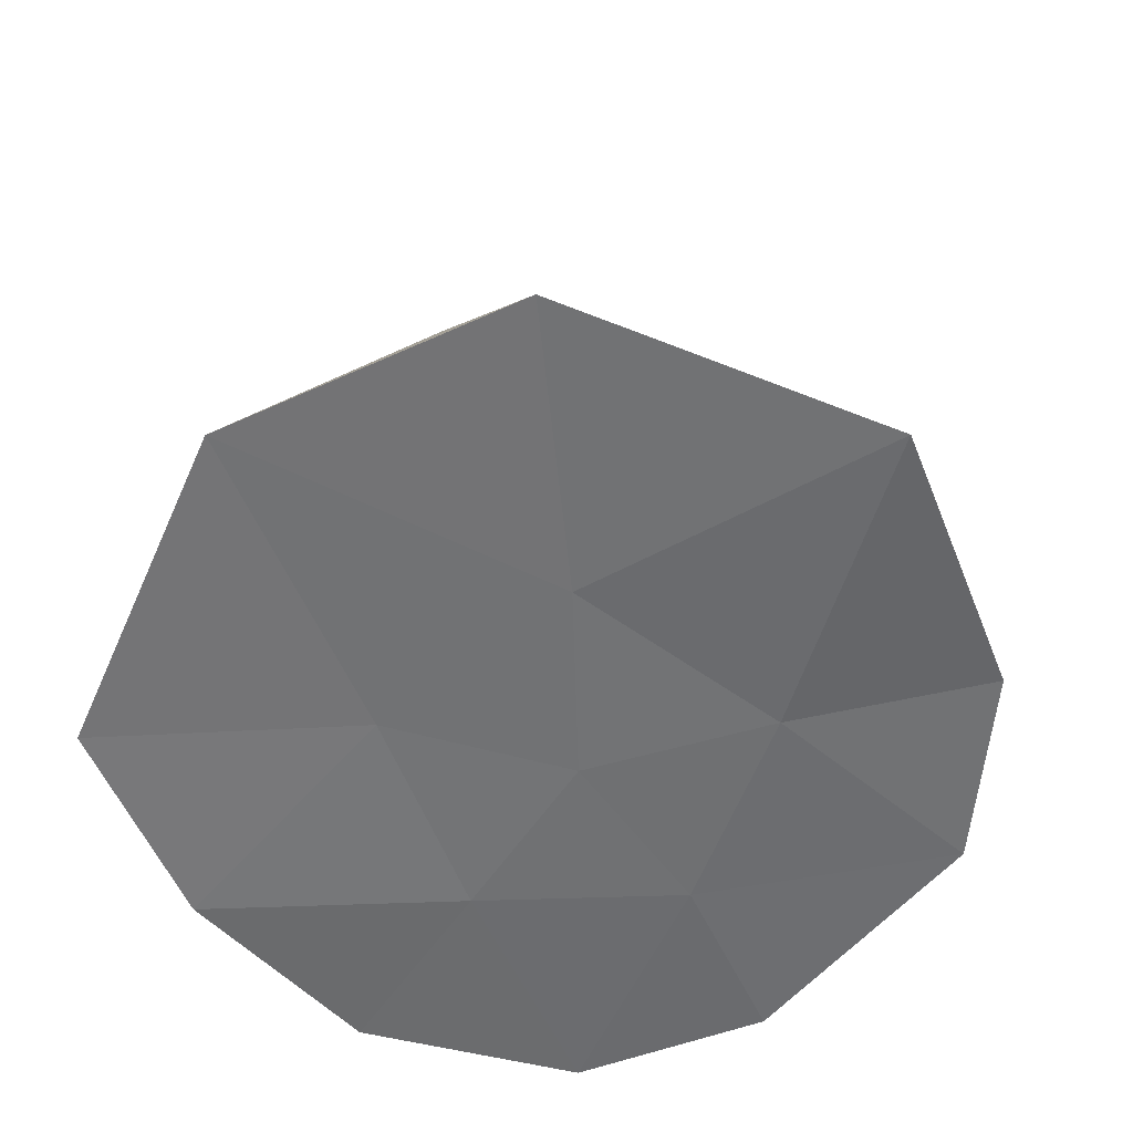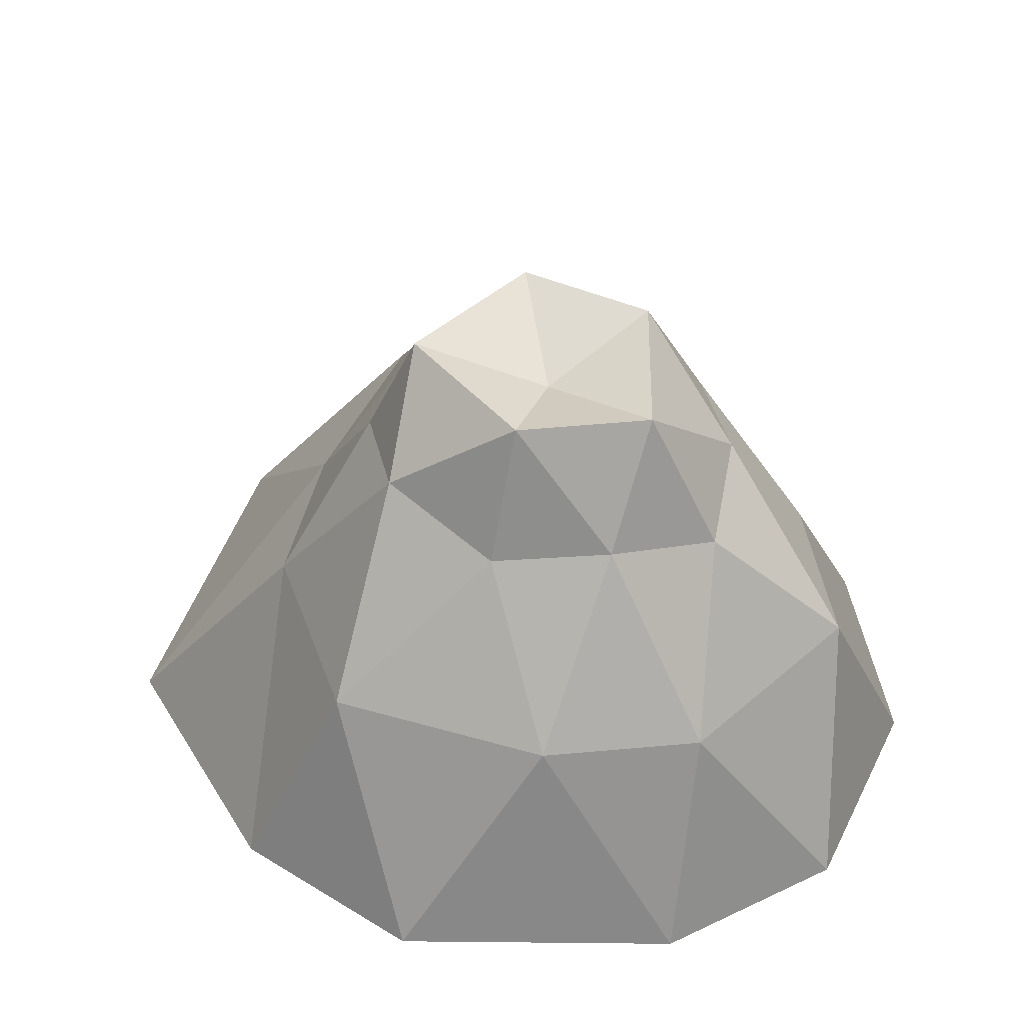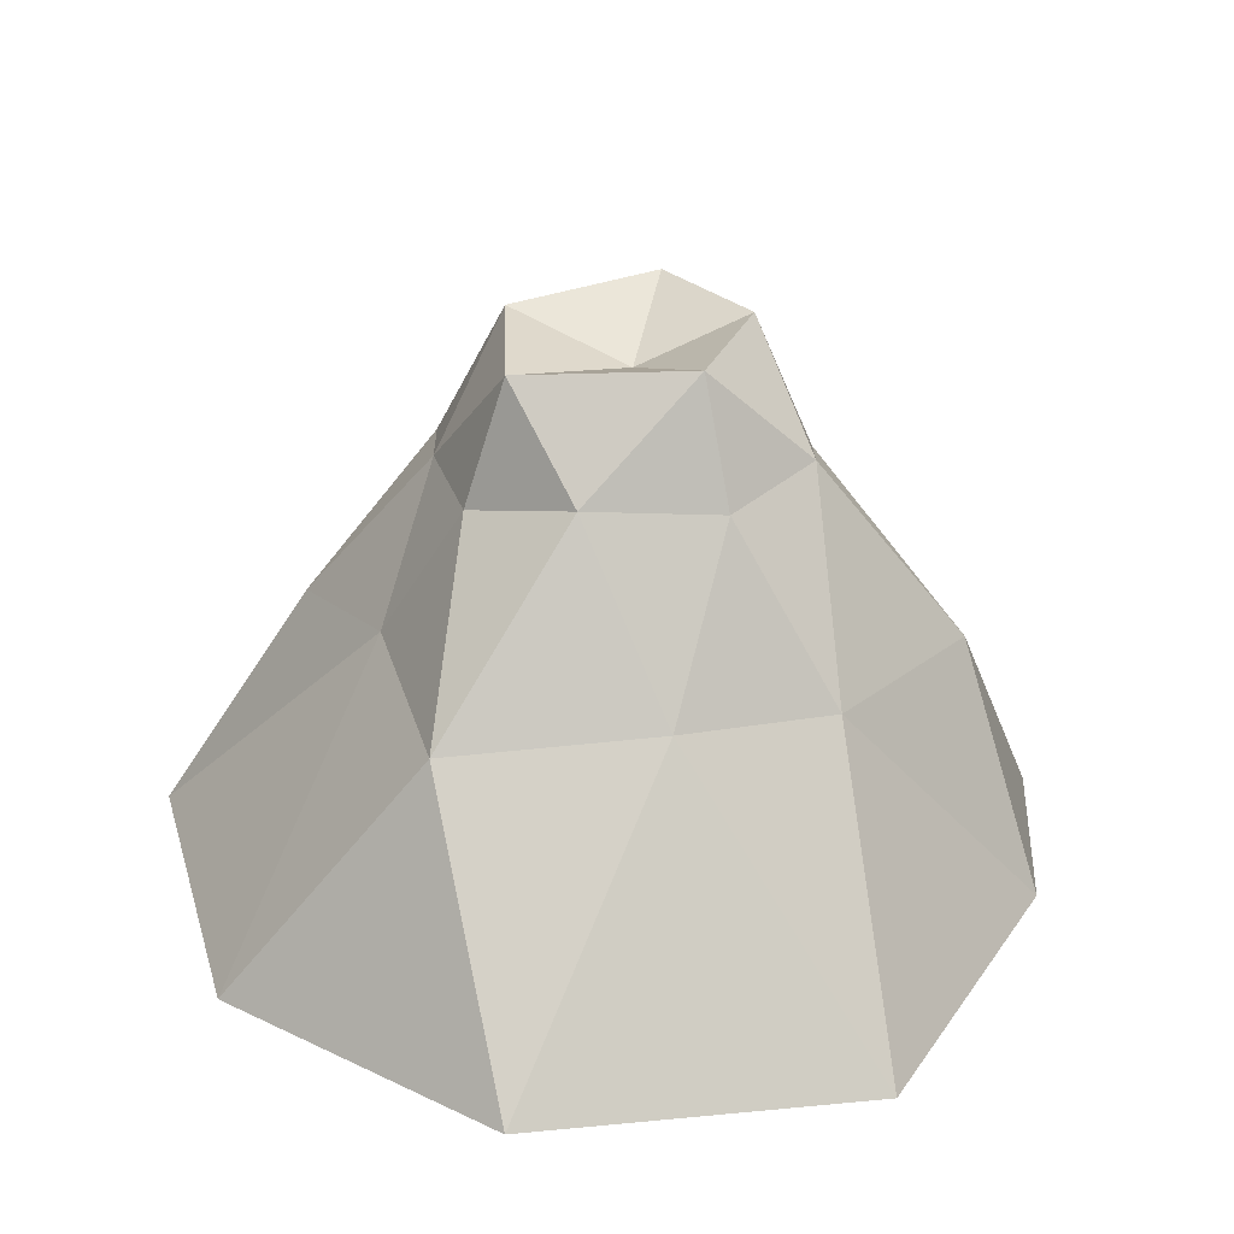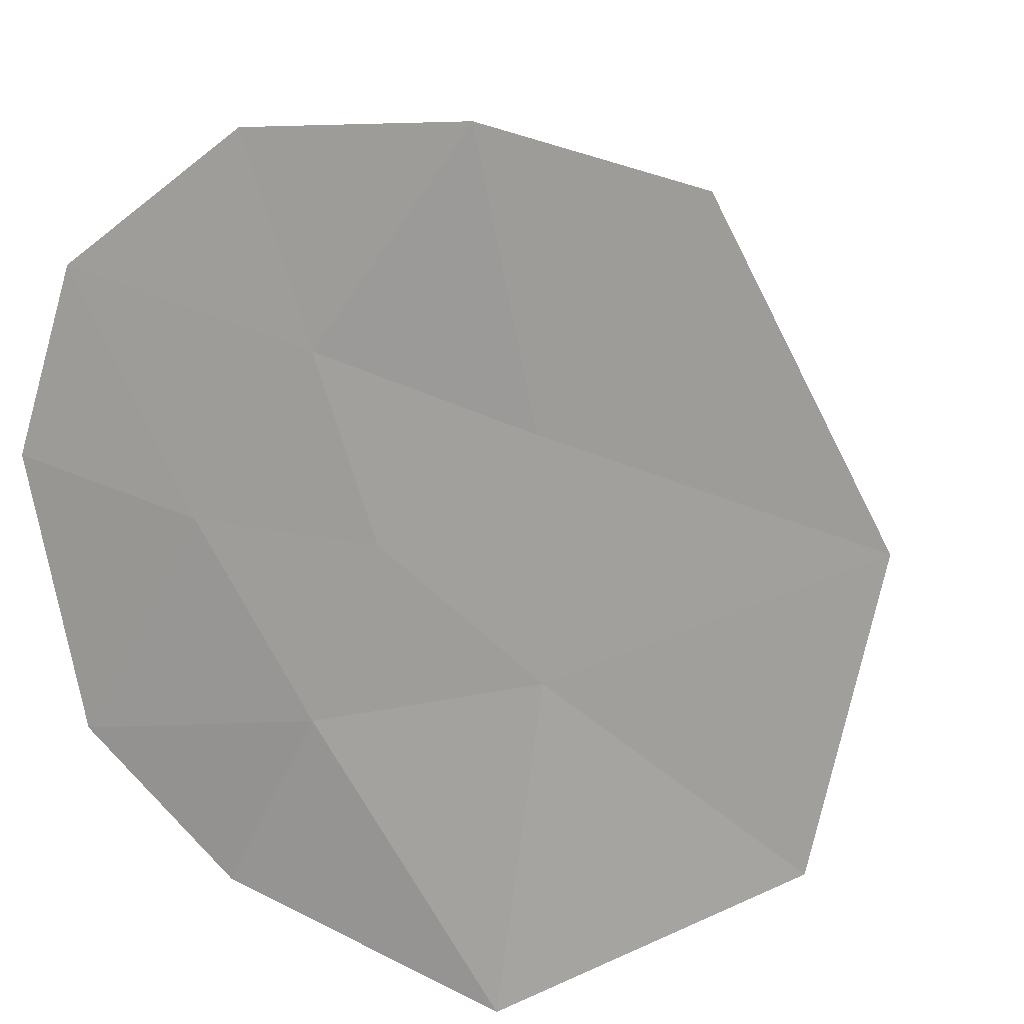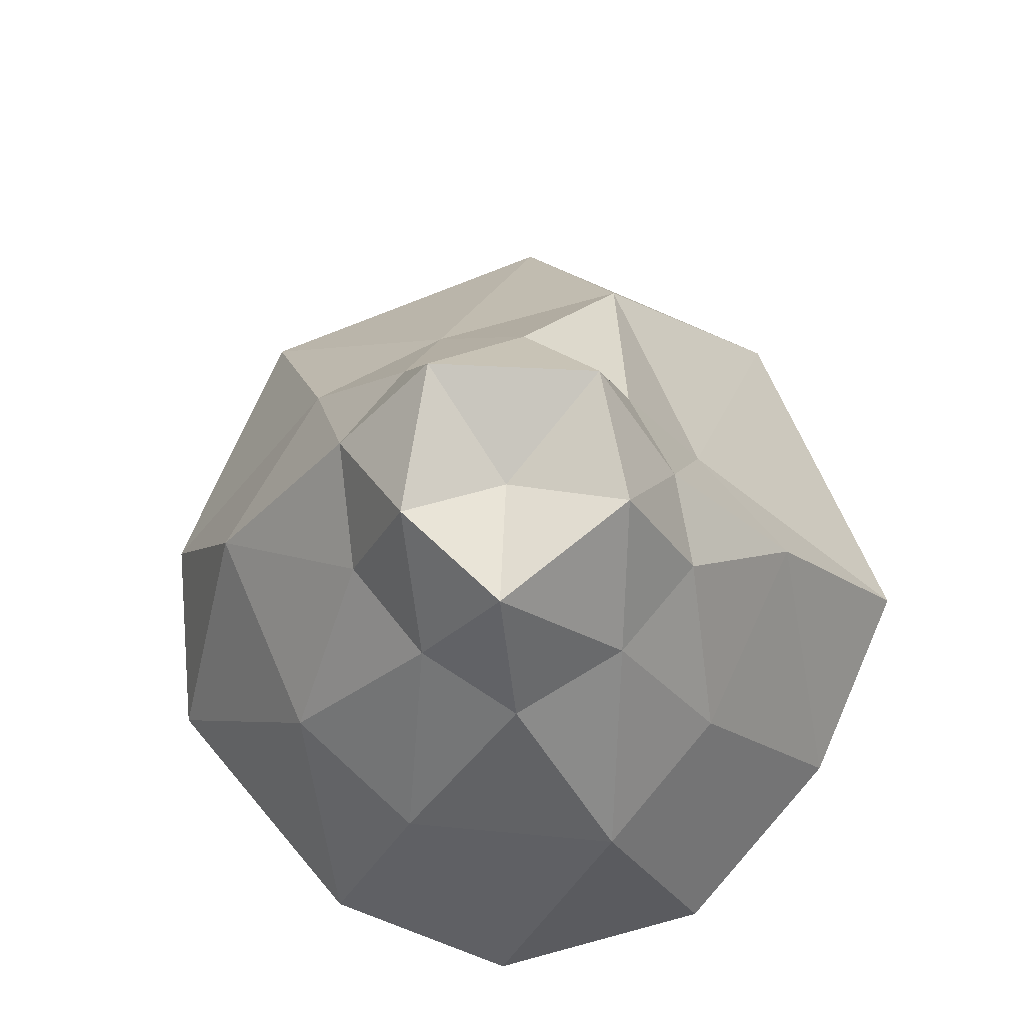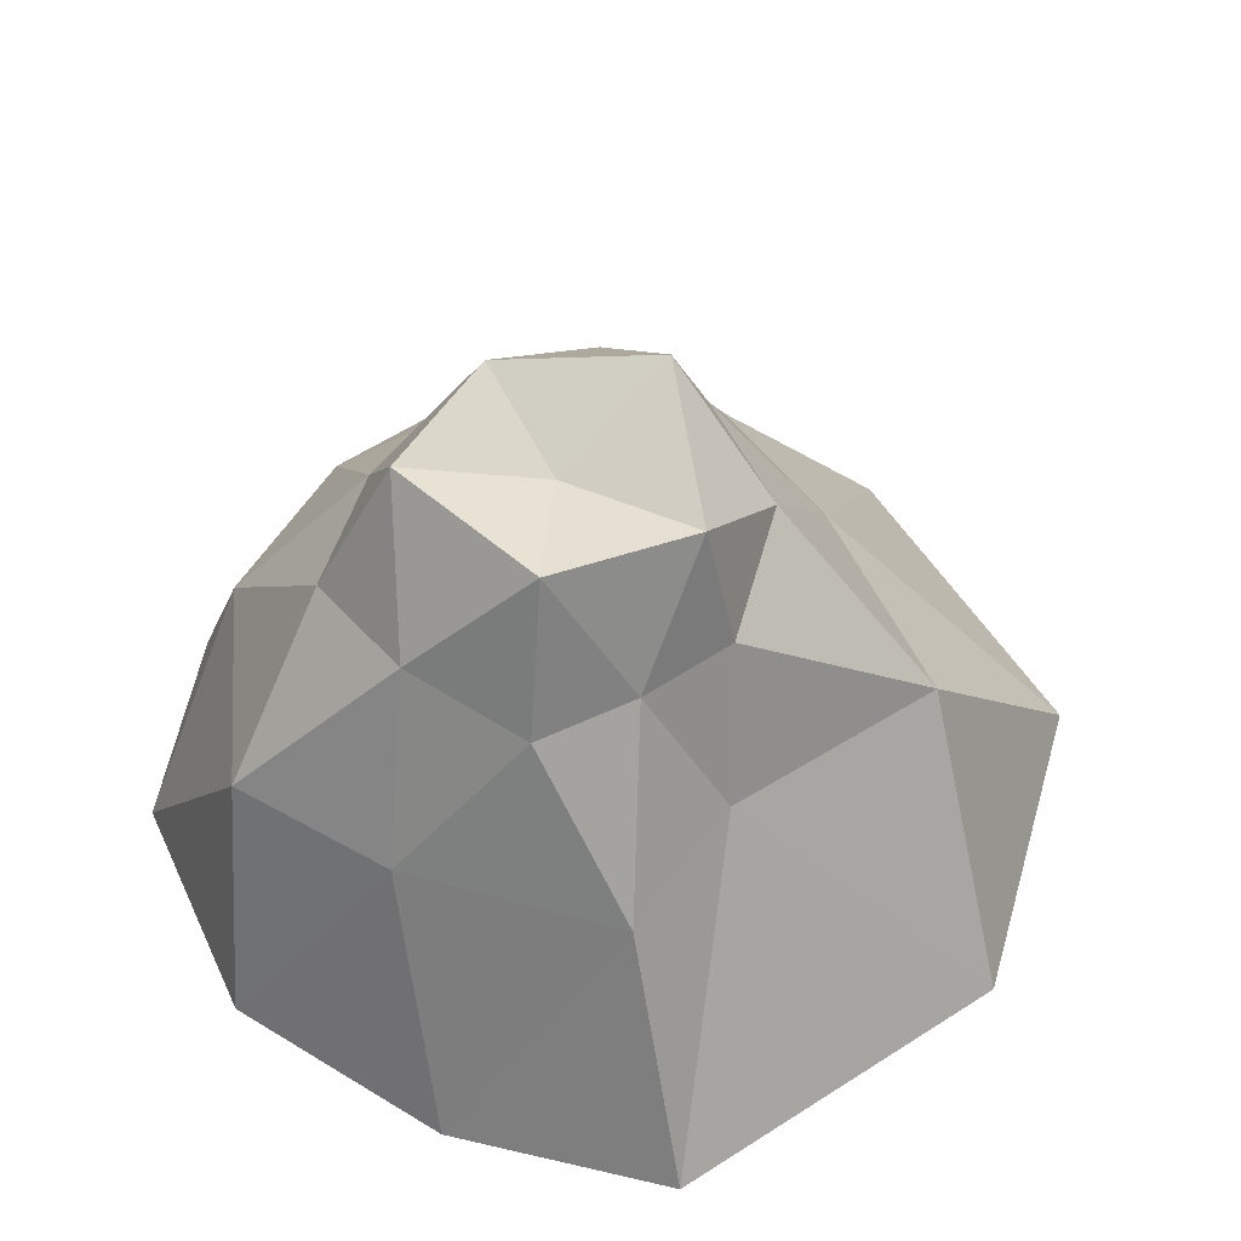
<metadata>
{"format":"obj","ext":"obj","renderer":"f3d","projection":"perspective","resolution":1024,"background":"white","views":[{"elev":-56.0,"azim":128.2,"up":"+Y"},{"elev":46.0,"azim":-101.5,"up":"+Y"},{"elev":27.7,"azim":137.0,"up":"+Y"},{"elev":14.5,"azim":17.5,"up":"+Z"},{"elev":69.7,"azim":-52.0,"up":"+Y"},{"elev":57.4,"azim":28.4,"up":"+Y"}]}
</metadata>
<code>
o Icosphere
v 0.05242 -0.1256 -0.1184
v 2.193 -0.08201 2.229
v -0.8657 -0.05875 2.515
v -2.522 -0.03698 0.2768
v -1.086 -0.02618 -2.602
v 2.885 -0.12 -2.031
v 0.6206 2.497 1.168
v -1.012 2.528 0.8465
v -0.8906 2.535 -0.7125
v 0.4628 2.707 -1.331
v 1.349 2.55 0.04025
v 0.09285 3.162 -0.1056
v -0.377 -0.1125 1.121
v 1.108 -0.08806 0.6725
v 0.7072 -0.1237 2.604
v 3.337 -0.07305 0.079
v 1.165 -0.1296 -0.9418
v -1.235 -0.1082 -0.04745
v -2.117 -0.04181 1.582
v -0.4201 -0.1351 -1.357
v -2.127 -0.01505 -1.624
v 0.8915 -0.2503 -3.205
v 1.621 1.626 0.5516
v 2.352 1.59 -0.806
v 0.02376 1.546 1.854
v 1.472 1.507 1.511
v -1.912 1.476 0.5681
v -1.125 1.528 1.813
v -1.102 1.547 -1.871
v -1.827 1.502 -0.5368
v 1.191 1.628 -1.618
v 0.2335 1.586 -2.064
v 1.061 2.613 0.6651
v -0.233 2.661 1.171
v -1.1 2.652 0.08502
v -0.2851 2.821 -1.31
v 1.188 2.781 -0.8011
v 0.435 3.437 0.6869
v 1.086 3.38 -0.06245
v -0.6738 3.455 0.443
v -0.5852 3.45 -0.4764
v 0.3632 3.49 -1
f 1 14 13
f 2 14 16
f 1 13 18
f 1 18 20
f 1 20 17
f 2 16 23
f 3 15 25
f 4 19 27
f 5 21 29
f 6 22 31
f 2 23 26
f 3 25 28
f 4 27 30
f 5 29 32
f 6 31 24
f 7 33 38
f 8 34 40
f 9 35 41
f 10 36 42
f 11 37 39
f 39 42 12
f 39 37 42
f 37 10 42
f 42 41 12
f 42 36 41
f 36 9 41
f 41 40 12
f 41 35 40
f 35 8 40
f 40 38 12
f 40 34 38
f 34 7 38
f 38 39 12
f 38 33 39
f 33 11 39
f 24 37 11
f 24 31 37
f 31 10 37
f 32 36 10
f 32 29 36
f 29 9 36
f 30 35 9
f 30 27 35
f 27 8 35
f 28 34 8
f 28 25 34
f 25 7 34
f 26 33 7
f 26 23 33
f 23 11 33
f 31 32 10
f 31 22 32
f 22 5 32
f 29 30 9
f 29 21 30
f 21 4 30
f 27 28 8
f 27 19 28
f 19 3 28
f 25 26 7
f 25 15 26
f 15 2 26
f 23 24 11
f 23 16 24
f 16 6 24
f 17 22 6
f 17 20 22
f 20 5 22
f 20 21 5
f 20 18 21
f 18 4 21
f 18 19 4
f 18 13 19
f 13 3 19
f 16 17 6
f 16 14 17
f 14 1 17
f 13 15 3
f 13 14 15
f 14 2 15

</code>
